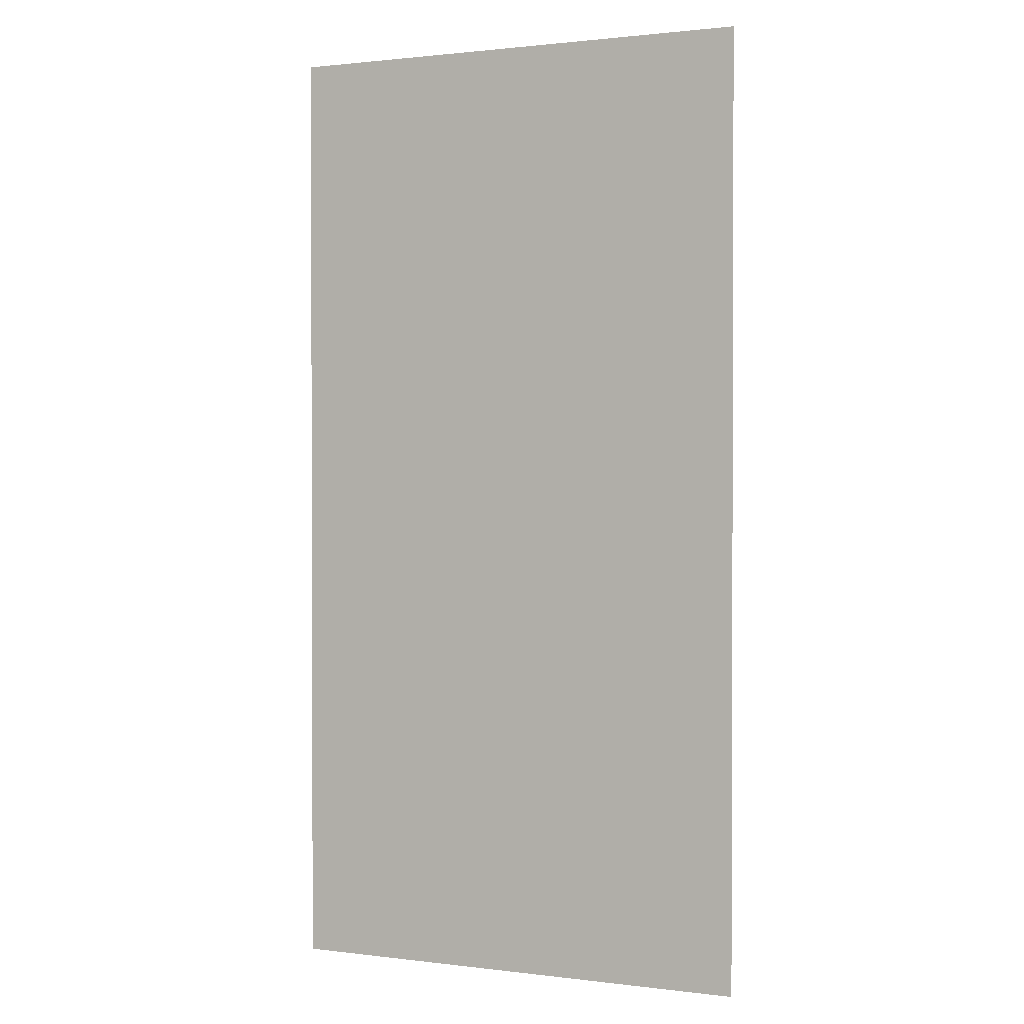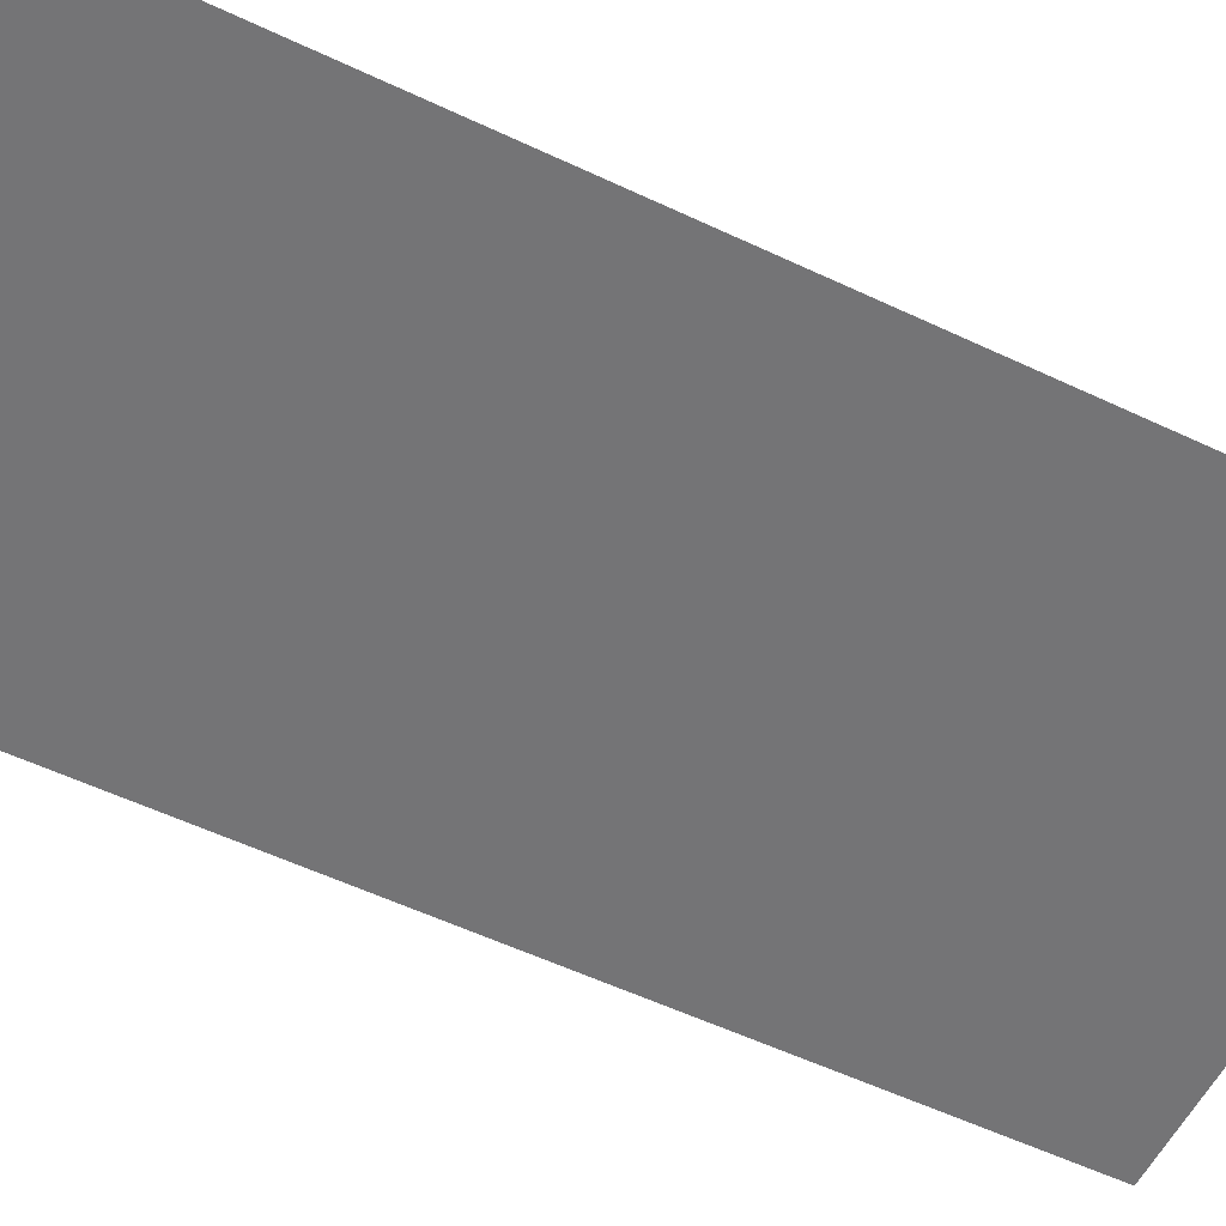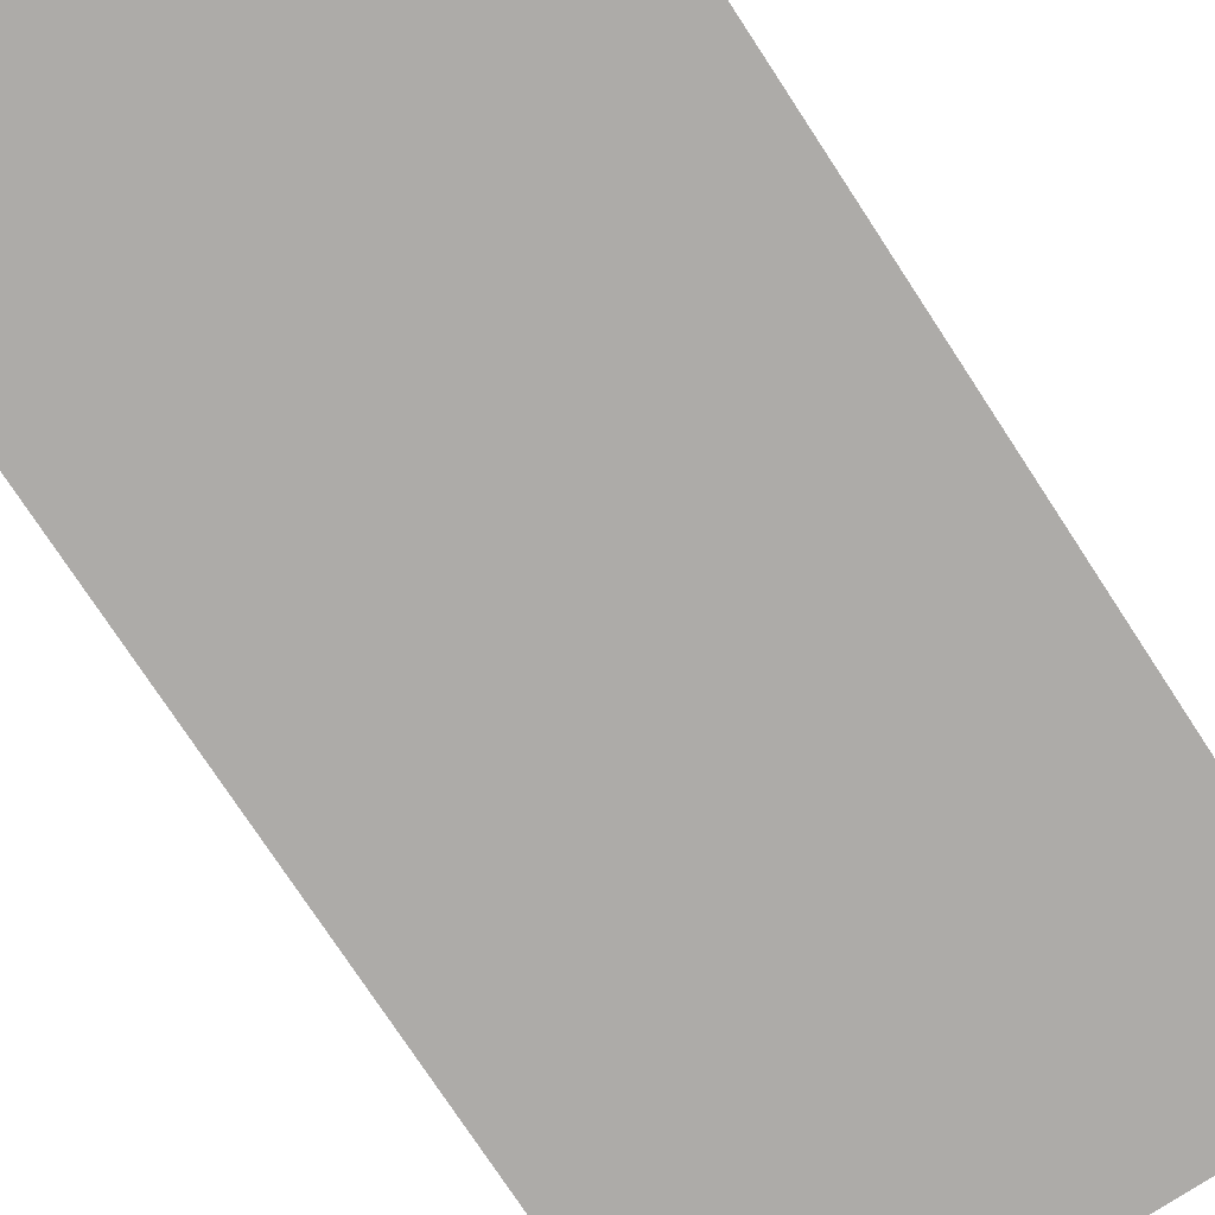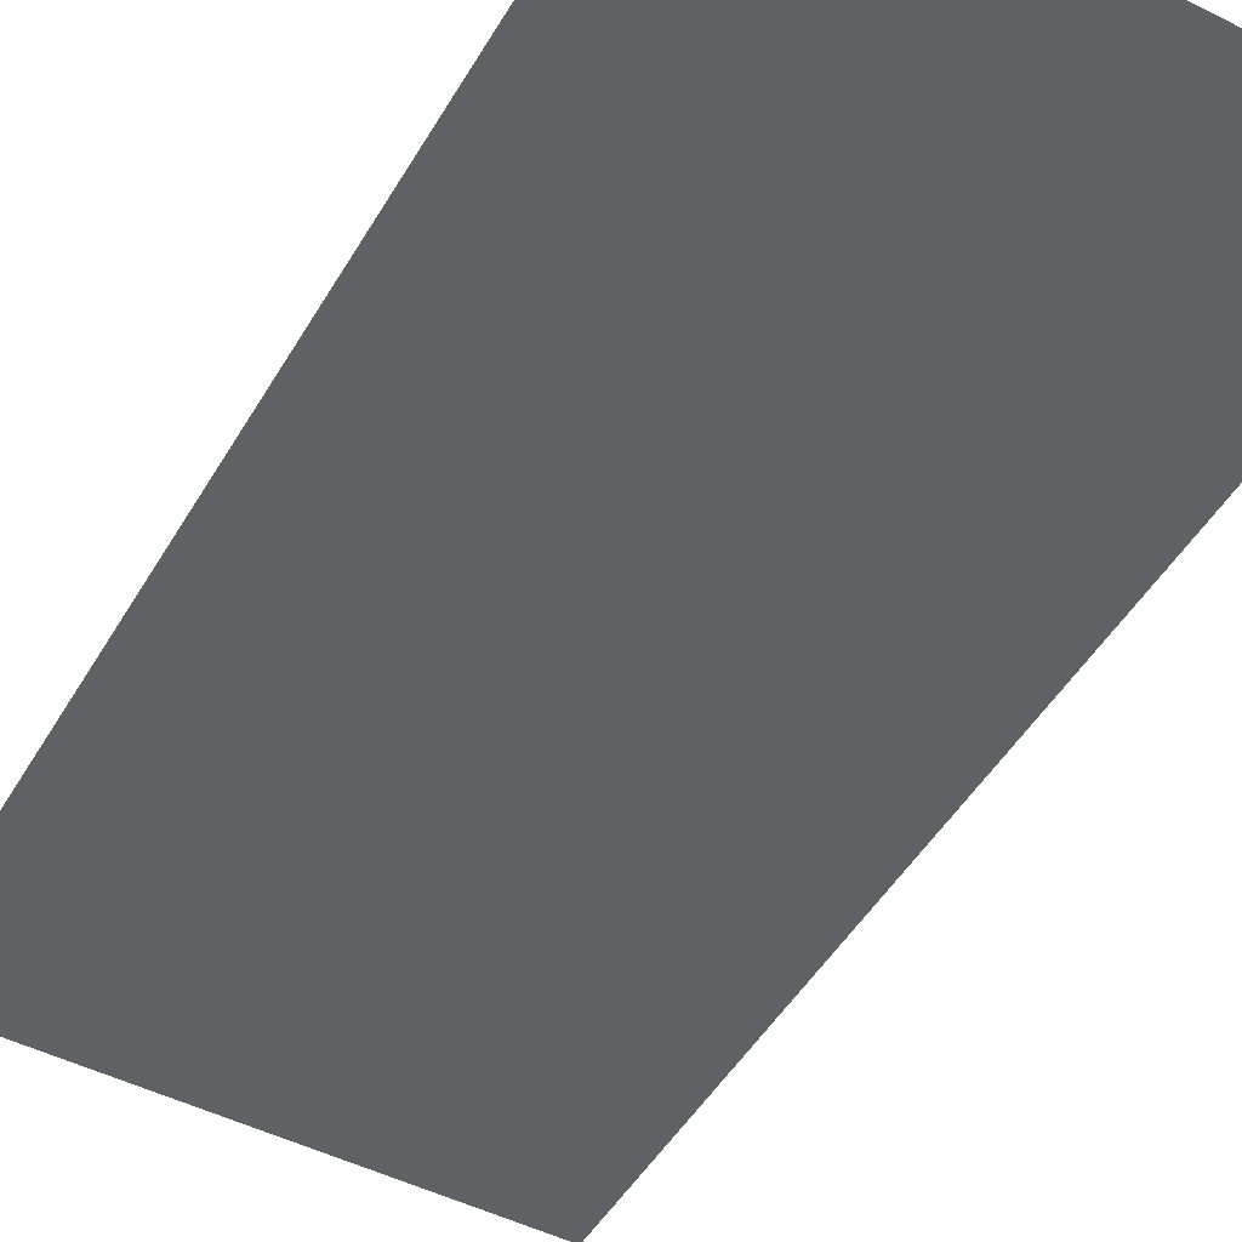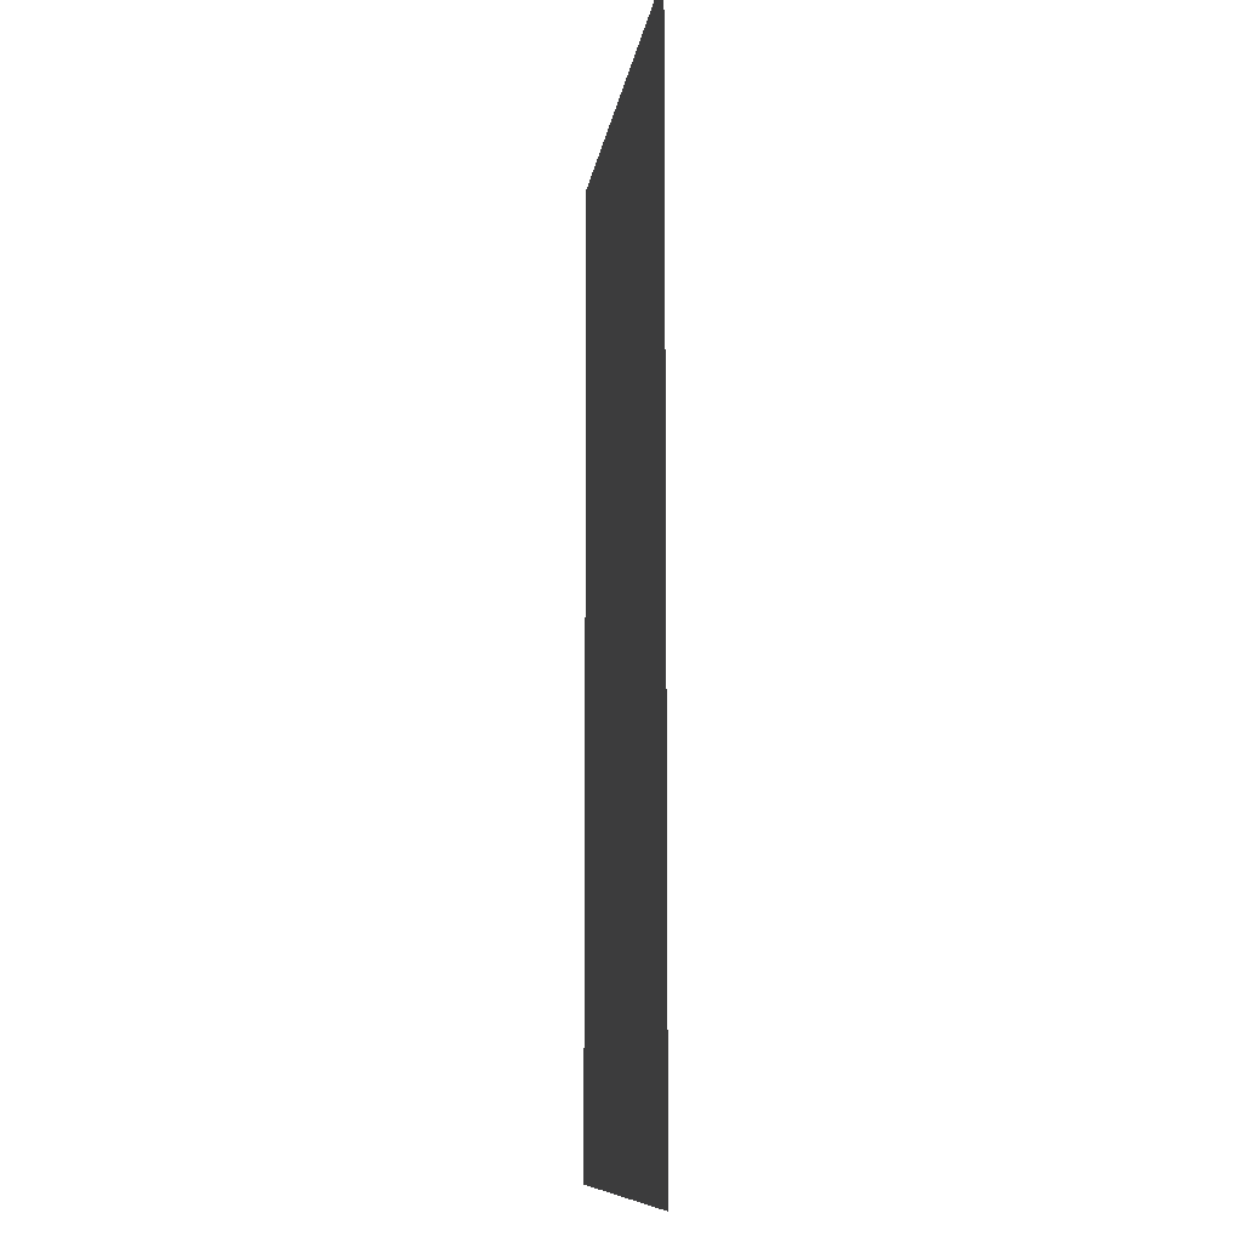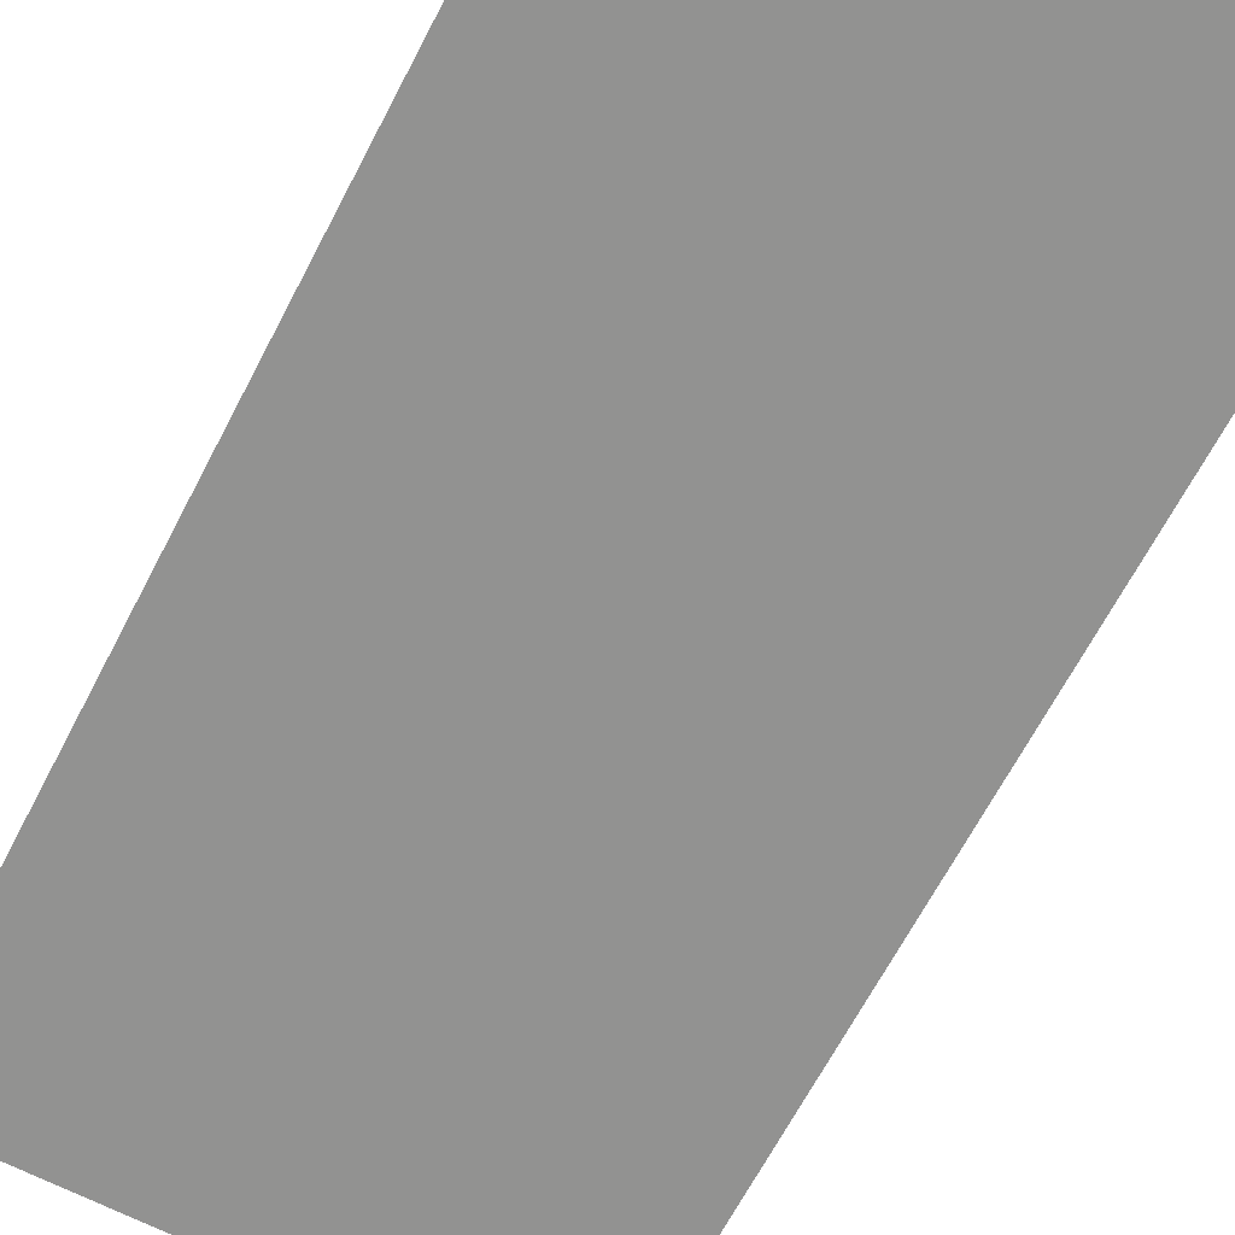
<metadata>
{"format":"obj","ext":"obj","renderer":"f3d","projection":"perspective","resolution":1024,"background":"white","views":[{"elev":1.2,"azim":-155.3,"up":"+Y"},{"elev":-56.3,"azim":-116.3,"up":"+Z"},{"elev":-76.5,"azim":33.3,"up":"+Z"},{"elev":-48.6,"azim":150.6,"up":"+Z"},{"elev":-10.8,"azim":81.8,"up":"+Y"},{"elev":-66.2,"azim":152.5,"up":"+Z"}]}
</metadata>
<code>
v -3.68 -5.12 0
v -3.84 -5.12 0
v -3.84 -4.96 0
v -3.68 -4.96 0
v -3.68 -5.28 0
v -3.84 -5.28 0
v -3.84 -5.12 0
v -3.68 -5.12 0
g 001---Zone-1---Start-town_mesh_0016
f 1 2 3 4
f 5 6 7 8

</code>
